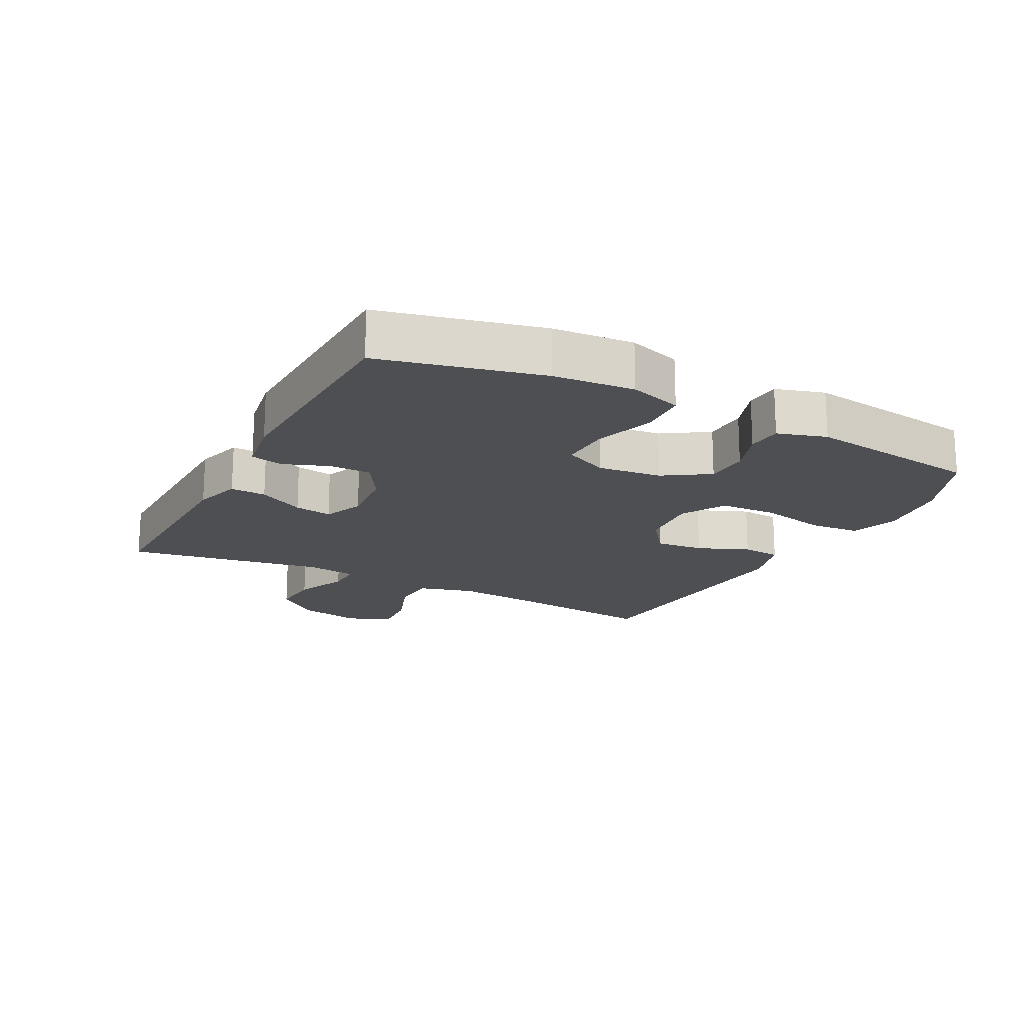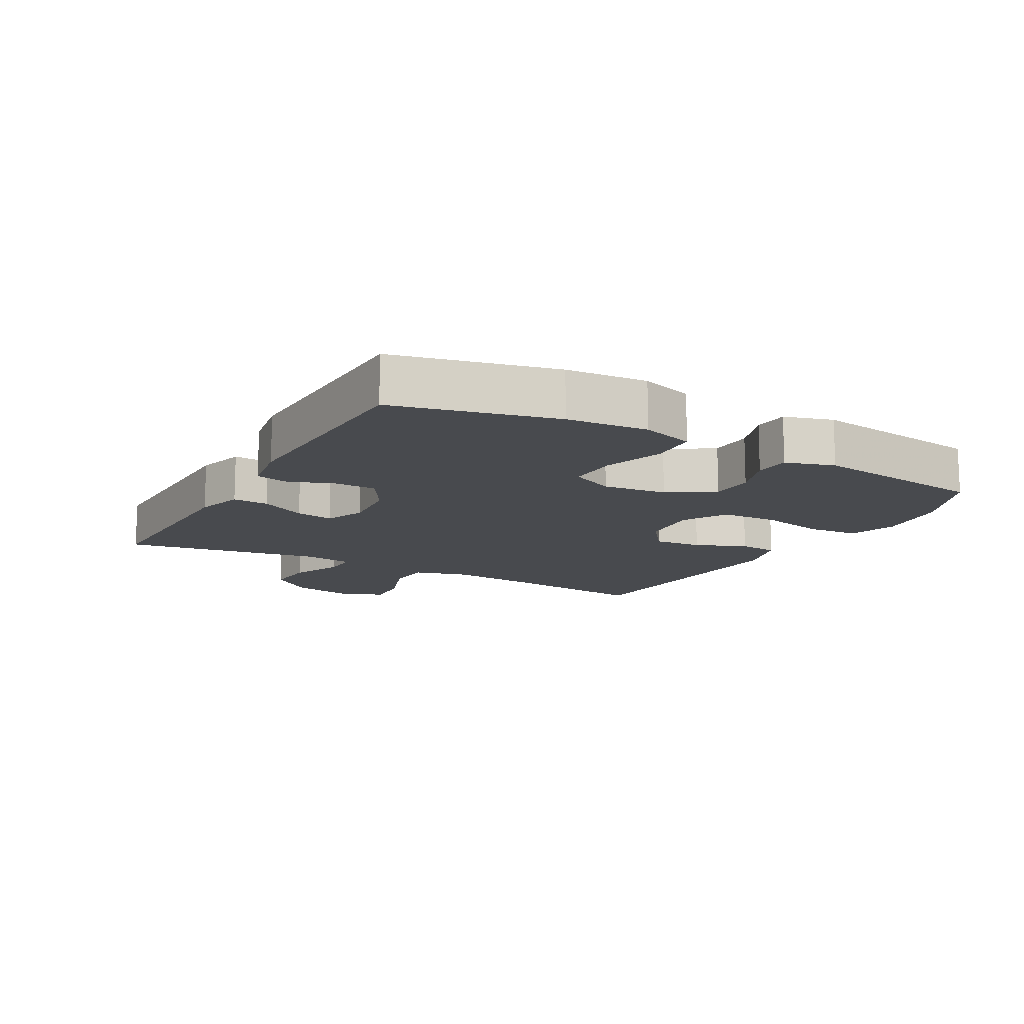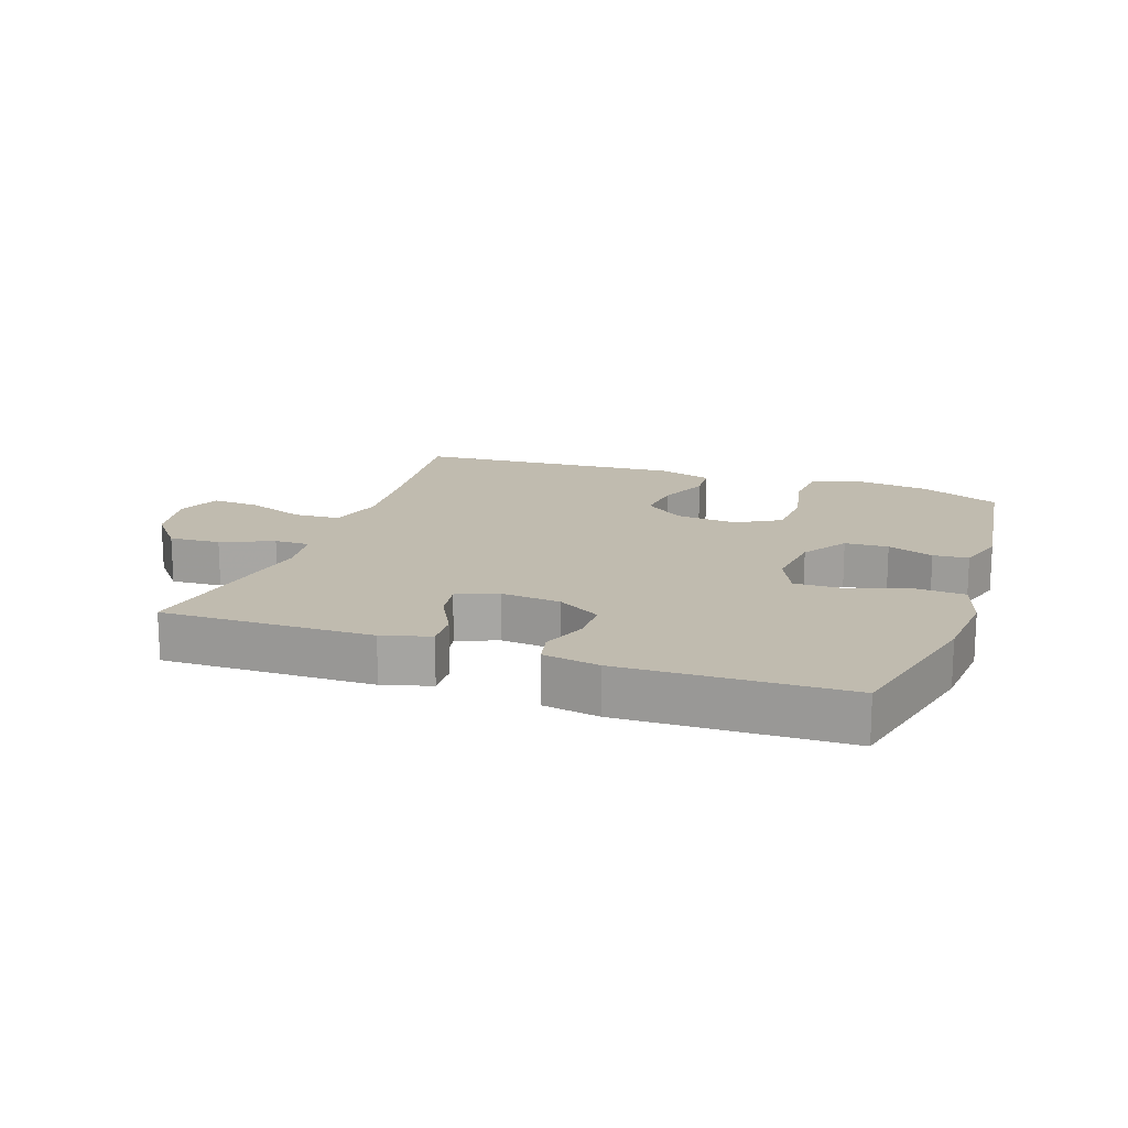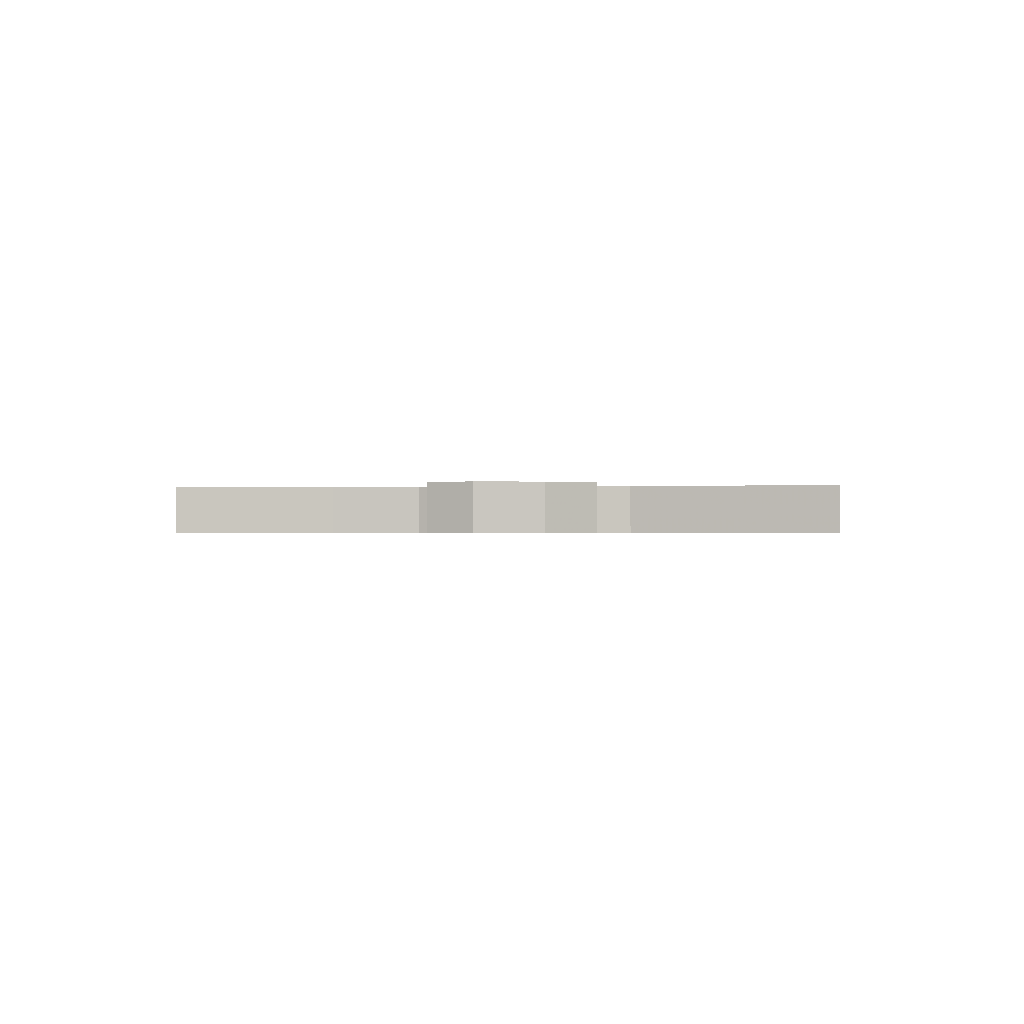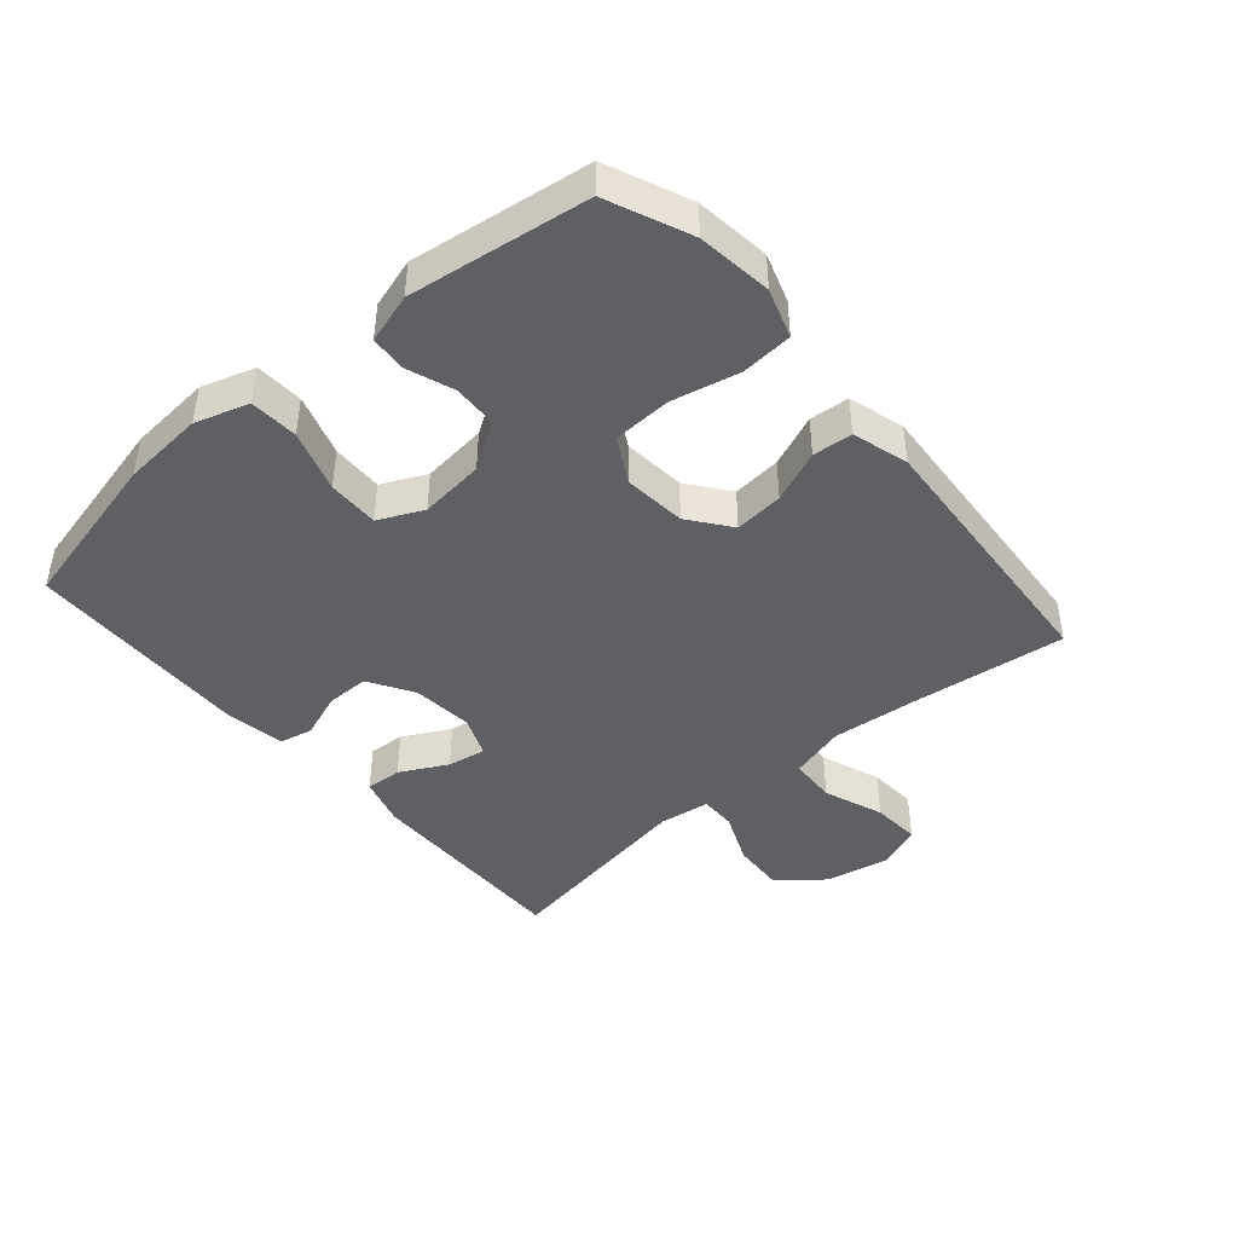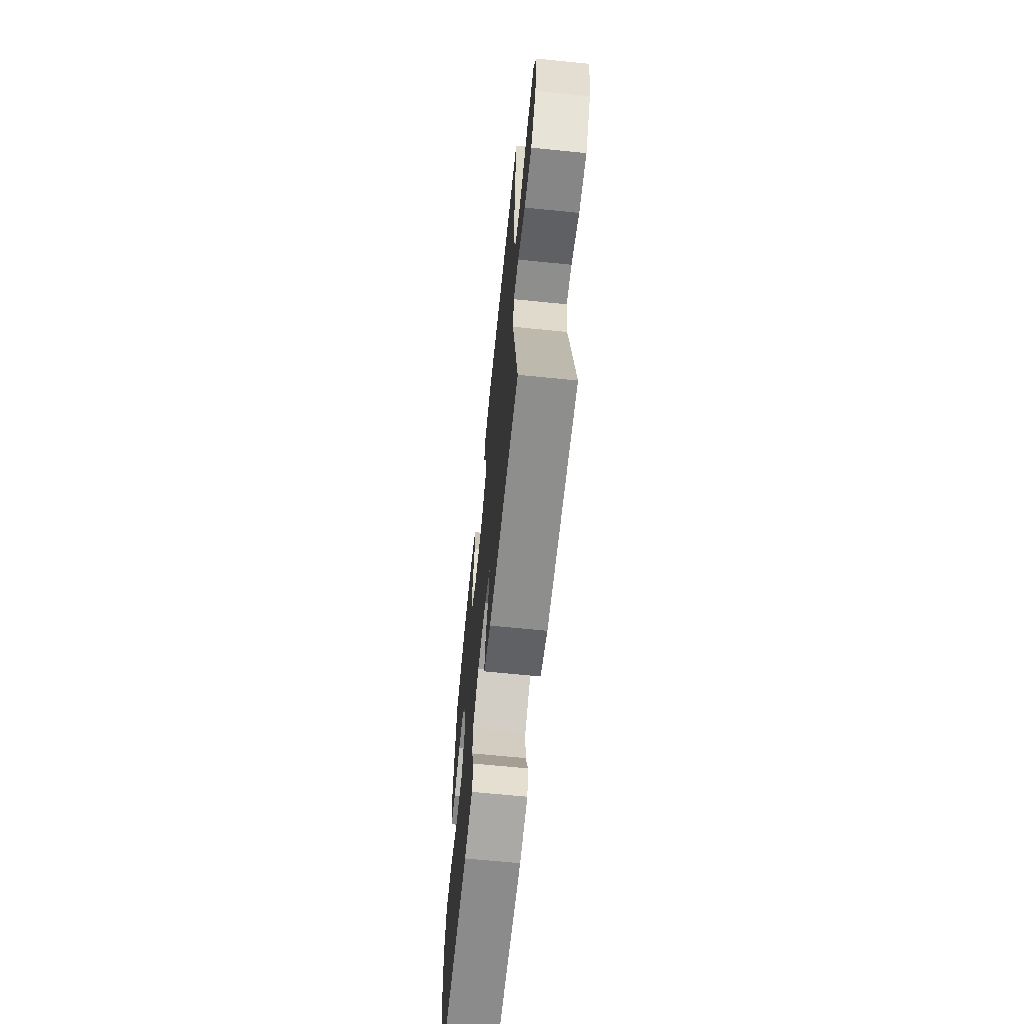
<metadata>
{"format":"obj","ext":"obj","renderer":"f3d","projection":"perspective","resolution":1024,"background":"white","views":[{"elev":-18.0,"azim":-117.6,"up":"+Y"},{"elev":-13.1,"azim":-119.1,"up":"+Y"},{"elev":16.1,"azim":-160.5,"up":"+Y"},{"elev":-0.6,"azim":96.1,"up":"+Y"},{"elev":-43.5,"azim":-49.3,"up":"+Y"},{"elev":-65.8,"azim":84.2,"up":"+Z"}]}
</metadata>
<code>
v -0.5 0.07 0.5
v -0.373 0.07 0.554
v -0.258 0.07 0.568
v -0.183 0.07 0.543
v -0.177 0.07 0.464
v -0.2 0.07 0.36
v -0.196 0.07 0.271
v -0.127 0.07 0.232
v -0.031 0.07 0.241
v 0.032 0.07 0.289
v 0.025 0.07 0.364
v -0.008 0.07 0.444
v -0.003 0.07 0.505
v 0.083 0.07 0.53
v 0.5 0.07 0.5
v 0.472 0.07 0.263
v 0.46 0.07 0.131
v 0.484 0.07 0.045
v 0.556 0.07 0.041
v 0.648 0.07 0.075
v 0.723 0.07 0.08
v 0.75 0.07 0.012
v 0.731 0.07 -0.086
v 0.675 0.07 -0.154
v 0.595 0.07 -0.149
v 0.514 0.07 -0.114
v 0.459 0.07 -0.113
v 0.448 0.07 -0.19
v 0.5 0.07 -0.5
v 0.171 0.07 -0.494
v 0.096 0.07 -0.472
v 0.099 0.07 -0.416
v 0.137 0.07 -0.344
v 0.147 0.07 -0.285
v 0.084 0.07 -0.259
v -0.01 0.07 -0.268
v -0.078 0.07 -0.309
v -0.078 0.07 -0.375
v -0.052 0.07 -0.445
v -0.063 0.07 -0.496
v -0.152 0.07 -0.511
v -0.5 0.07 -0.5
v -0.559 0.07 -0.25
v -0.569 0.07 -0.124
v -0.543 0.07 -0.042
v -0.469 0.07 -0.038
v -0.374 0.07 -0.069
v -0.295 0.07 -0.071
v -0.263 0.07 -0.003
v -0.274 0.07 0.097
v -0.32 0.07 0.168
v -0.388 0.07 0.171
v -0.46 0.07 0.145
v -0.515 0.07 0.149
v -0.538 0.07 0.225
v -0.5 0 0.5
v -0.373 0 0.554
v -0.258 0 0.568
v -0.183 0 0.543
v -0.177 0 0.464
v -0.2 0 0.36
v -0.196 0 0.271
v -0.127 0 0.232
v -0.031 0 0.241
v 0.032 0 0.289
v 0.025 0 0.364
v -0.008 0 0.444
v -0.003 0 0.505
v 0.083 0 0.53
v 0.5 0 0.5
v 0.472 0 0.263
v 0.46 0 0.131
v 0.484 0 0.045
v 0.556 0 0.041
v 0.648 0 0.075
v 0.723 0 0.08
v 0.75 0 0.012
v 0.731 0 -0.086
v 0.675 0 -0.154
v 0.595 0 -0.149
v 0.514 0 -0.114
v 0.459 0 -0.113
v 0.448 0 -0.19
v 0.5 0 -0.5
v 0.171 0 -0.494
v 0.096 0 -0.472
v 0.099 0 -0.416
v 0.137 0 -0.344
v 0.147 0 -0.285
v 0.084 0 -0.259
v -0.01 0 -0.268
v -0.078 0 -0.309
v -0.078 0 -0.375
v -0.052 0 -0.445
v -0.063 0 -0.496
v -0.152 0 -0.511
v -0.5 0 -0.5
v -0.559 0 -0.25
v -0.569 0 -0.124
v -0.543 0 -0.042
v -0.469 0 -0.038
v -0.374 0 -0.069
v -0.295 0 -0.071
v -0.263 0 -0.003
v -0.274 0 0.097
v -0.32 0 0.168
v -0.388 0 0.171
v -0.46 0 0.145
v -0.515 0 0.149
v -0.538 0 0.225
f 4 5 6
f 3 4 6
f 2 3 6
f 1 2 6
f 55 1 6
f 54 55 6
f 53 54 6
f 52 53 6
f 51 52 6 7
f 50 51 7 8
f 49 50 8 9
f 48 49 9 10
f 45 46 47
f 44 45 47
f 43 44 47
f 42 43 47
f 41 42 47
f 40 41 47
f 39 40 47
f 38 39 47
f 37 38 47 48
f 36 37 48 10
f 31 32 33
f 30 31 33
f 29 30 33
f 28 29 33
f 27 28 33 34
f 24 25 26
f 23 24 26
f 22 23 26
f 21 22 26
f 20 21 26
f 19 20 26
f 18 19 26 27
f 27 34 35
f 18 27 35
f 17 18 35
f 14 15 16
f 13 14 16
f 12 13 16
f 11 12 16
f 16 17 35
f 11 16 35
f 10 11 35
f 10 35 36
f 61 60 59
f 61 59 58
f 61 58 57
f 61 57 56
f 61 56 110
f 61 110 109
f 61 109 108
f 61 108 107
f 62 61 107 106
f 63 62 106 105
f 64 63 105 104
f 65 64 104 103
f 102 101 100
f 102 100 99
f 102 99 98
f 102 98 97
f 102 97 96
f 102 96 95
f 102 95 94
f 102 94 93
f 103 102 93 92
f 65 103 92 91
f 88 87 86
f 88 86 85
f 88 85 84
f 88 84 83
f 89 88 83 82
f 81 80 79
f 81 79 78
f 81 78 77
f 81 77 76
f 81 76 75
f 81 75 74
f 82 81 74 73
f 90 89 82
f 90 82 73
f 90 73 72
f 71 70 69
f 71 69 68
f 71 68 67
f 71 67 66
f 90 72 71
f 90 71 66
f 90 66 65
f 91 90 65
f 1 56 57 2
f 2 57 58 3
f 3 58 59 4
f 4 59 60 5
f 5 60 61 6
f 6 61 62 7
f 7 62 63 8
f 8 63 64 9
f 9 64 65 10
f 10 65 66 11
f 11 66 67 12
f 12 67 68 13
f 13 68 69 14
f 14 69 70 15
f 15 70 71 16
f 16 71 72 17
f 17 72 73 18
f 18 73 74 19
f 19 74 75 20
f 20 75 76 21
f 21 76 77 22
f 22 77 78 23
f 23 78 79 24
f 24 79 80 25
f 25 80 81 26
f 26 81 82 27
f 27 82 83 28
f 28 83 84 29
f 29 84 85 30
f 30 85 86 31
f 31 86 87 32
f 32 87 88 33
f 33 88 89 34
f 34 89 90 35
f 35 90 91 36
f 36 91 92 37
f 37 92 93 38
f 38 93 94 39
f 39 94 95 40
f 40 95 96 41
f 41 96 97 42
f 42 97 98 43
f 43 98 99 44
f 44 99 100 45
f 45 100 101 46
f 46 101 102 47
f 47 102 103 48
f 48 103 104 49
f 49 104 105 50
f 50 105 106 51
f 51 106 107 52
f 52 107 108 53
f 53 108 109 54
f 54 109 110 55
f 55 110 56 1

</code>
